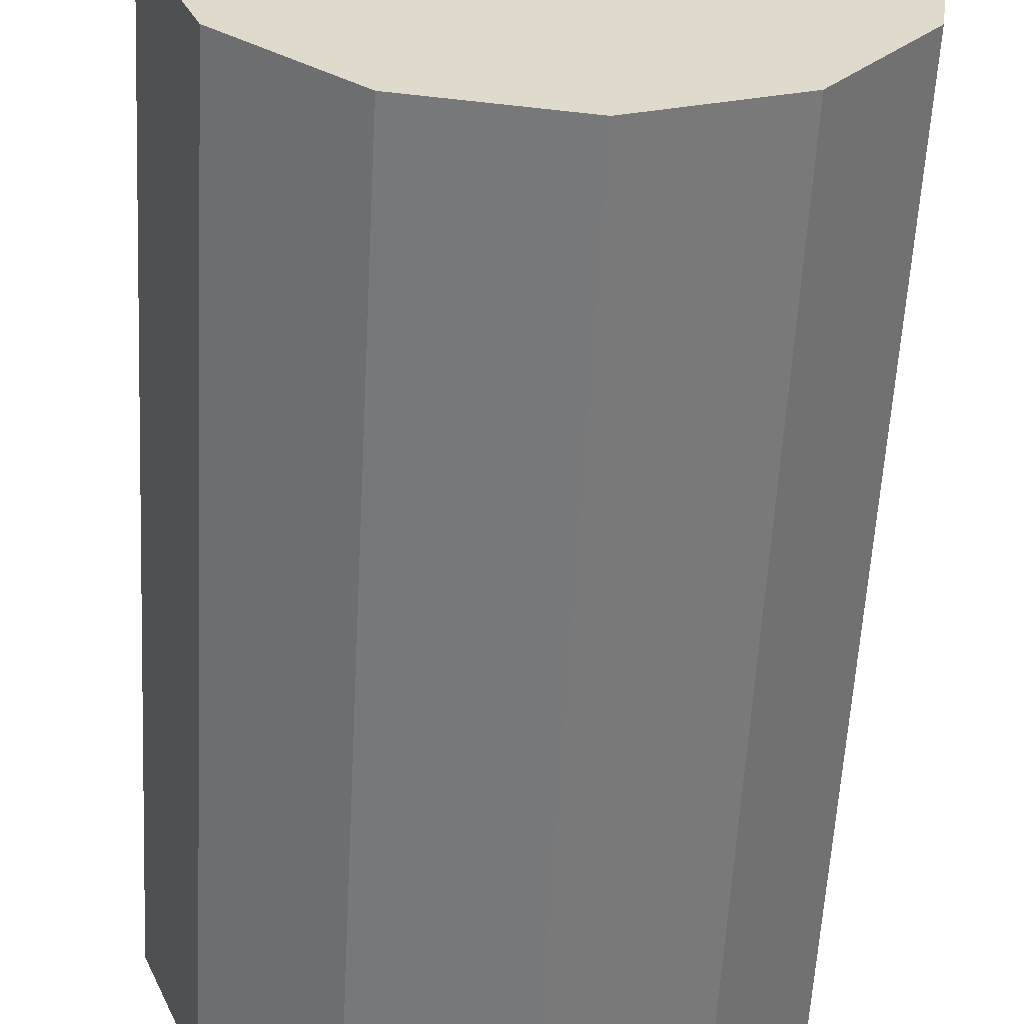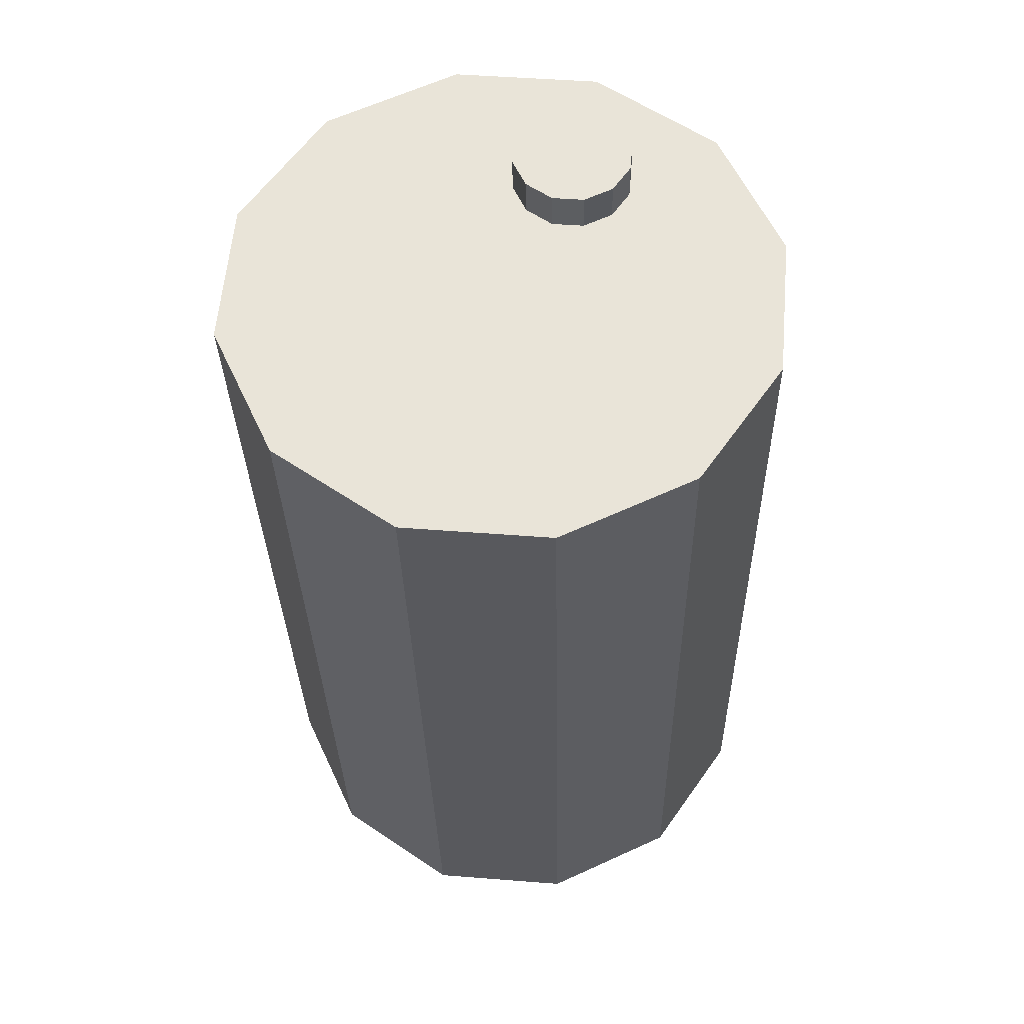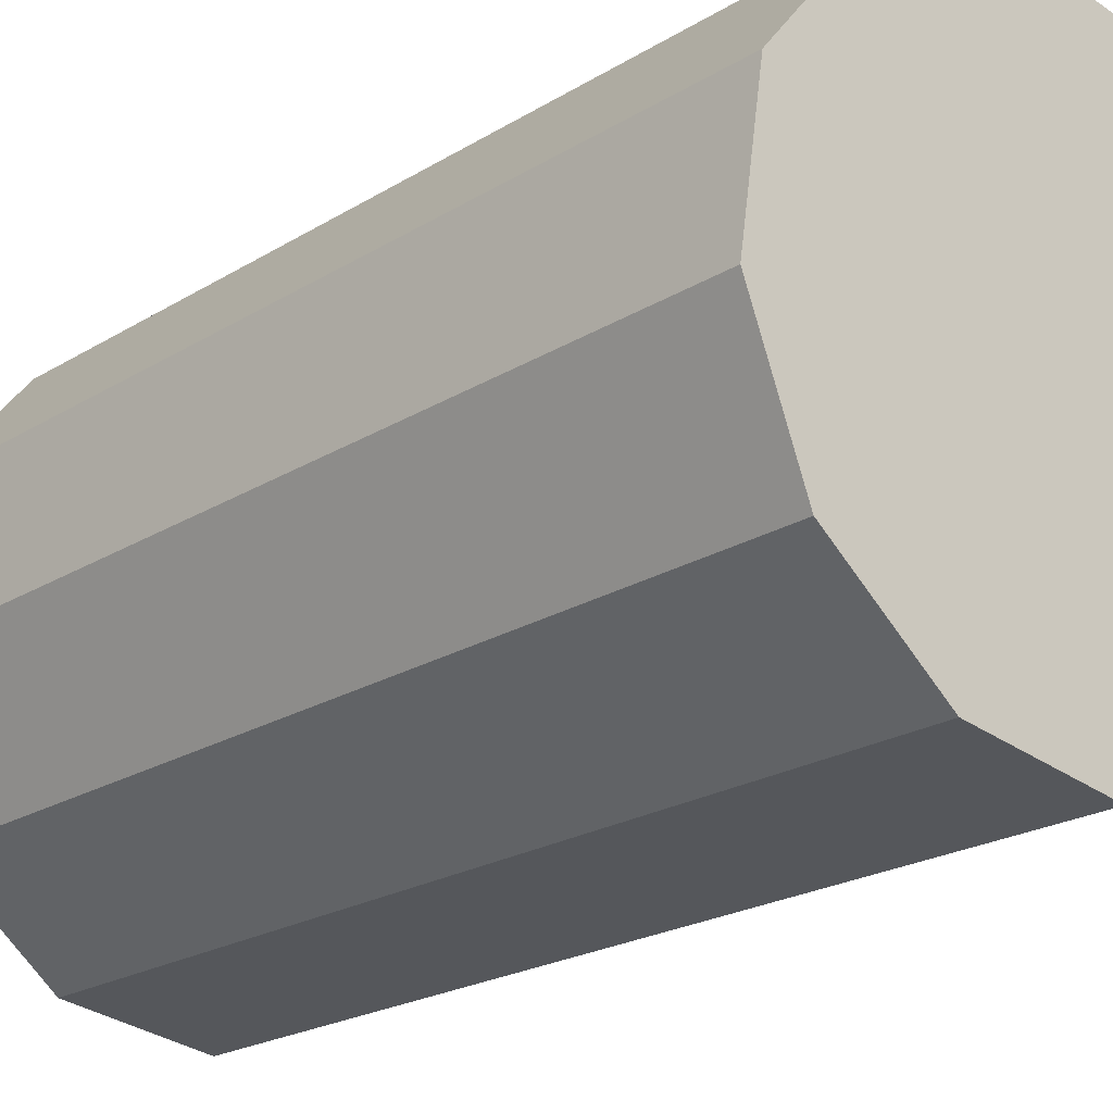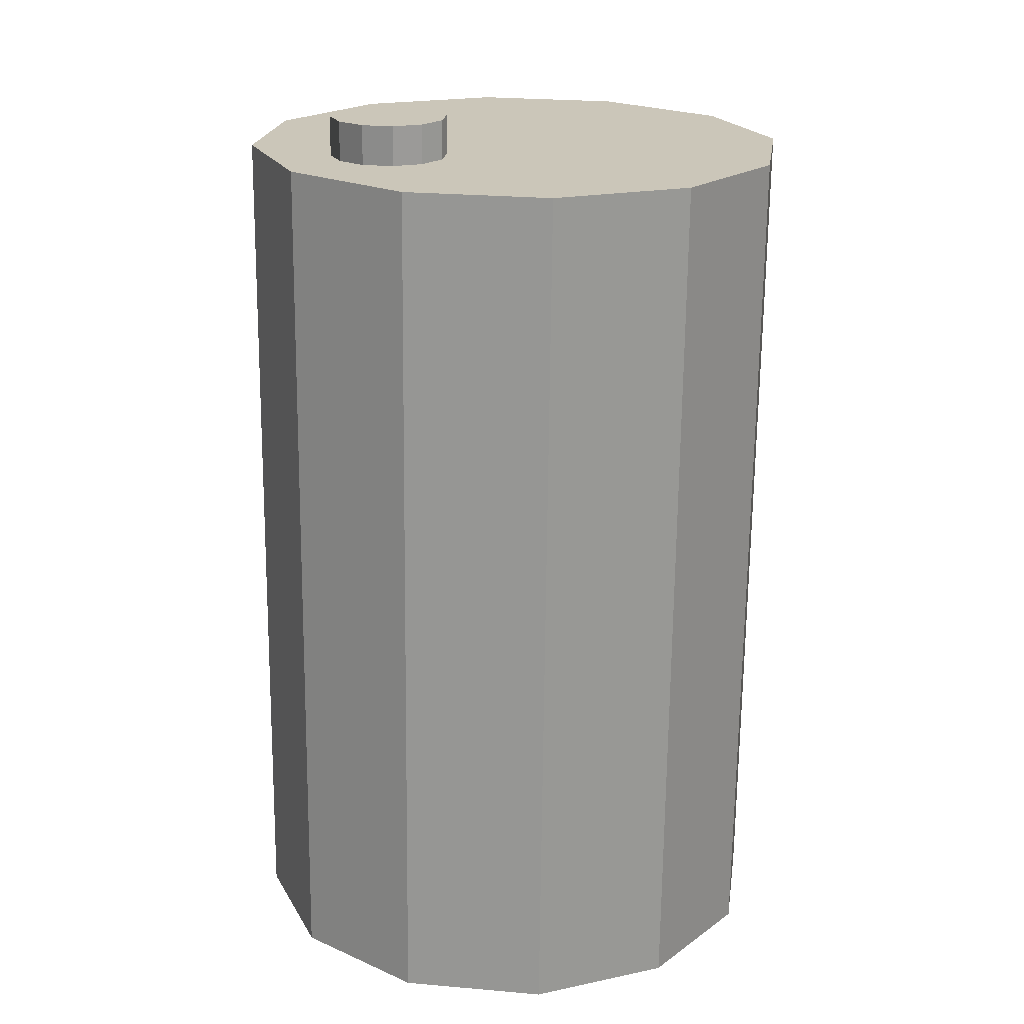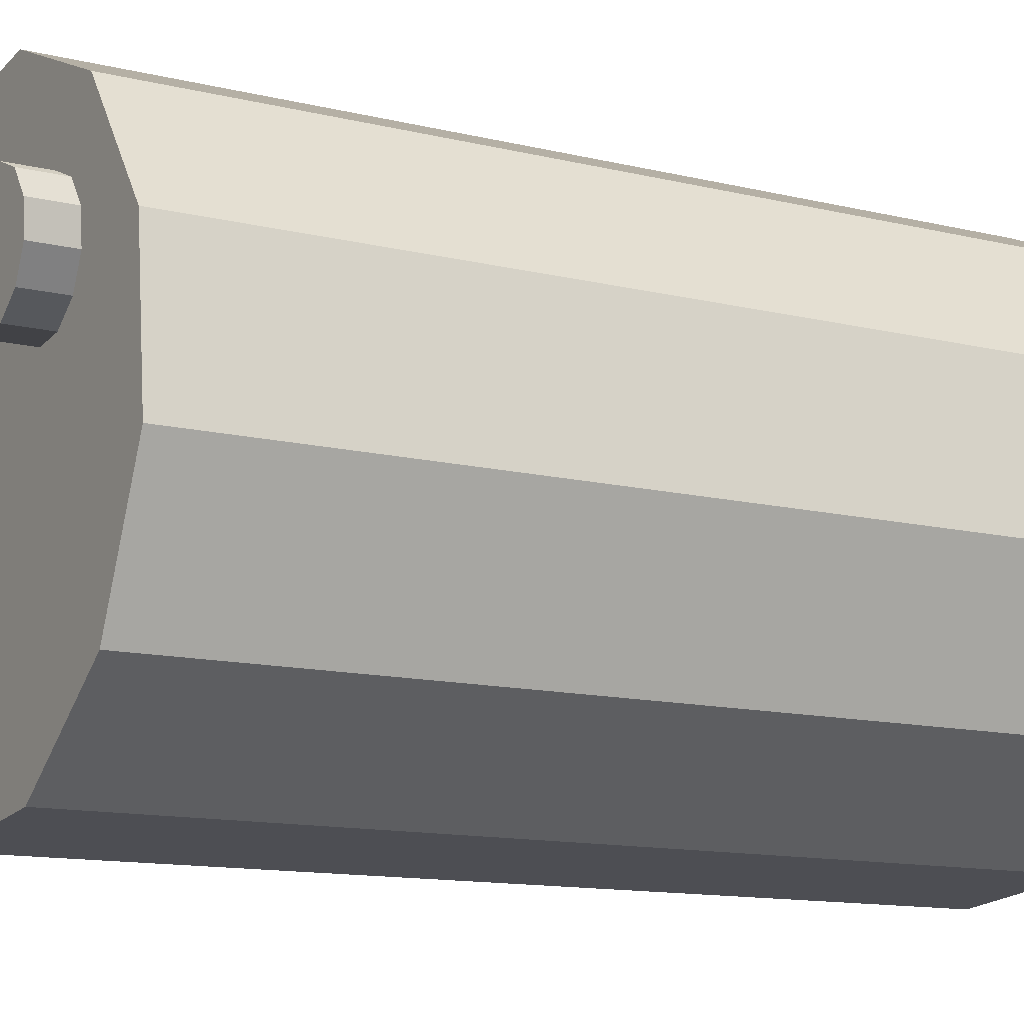
<metadata>
{"format":"obj","ext":"obj","renderer":"f3d","projection":"perspective","resolution":1024,"background":"white","views":[{"elev":-59.1,"azim":-4.0,"up":"+Z"},{"elev":60.2,"azim":162.8,"up":"+Y"},{"elev":-22.4,"azim":-43.1,"up":"+Z"},{"elev":19.7,"azim":15.8,"up":"+Y"},{"elev":-10.5,"azim":-121.0,"up":"+Z"}]}
</metadata>
<code>
v 2.925 -0.9994 -0.412
v 2.889 -0.9993 -0.3838
v 2.89 -0.9484 -0.3829
v 2.926 -0.9486 -0.4112
v 2.889 -0.9993 -0.3838
v 2.871 -0.9997 -0.3411
v 2.872 -0.9488 -0.3403
v 2.89 -0.9484 -0.3829
v 2.871 -0.9997 -0.3411
v 2.878 -1.001 -0.2954
v 2.878 -0.9497 -0.2946
v 2.872 -0.9488 -0.3403
v 2.878 -1.001 -0.2954
v 2.906 -1.002 -0.2589
v 2.907 -0.9507 -0.2581
v 2.878 -0.9497 -0.2946
v 2.906 -1.002 -0.2589
v 2.949 -1.003 -0.2415
v 2.949 -0.9517 -0.2407
v 2.907 -0.9507 -0.2581
v 2.949 -1.003 -0.2415
v 2.994 -1.003 -0.2477
v 2.995 -0.9523 -0.2469
v 2.949 -0.9517 -0.2407
v 2.994 -1.003 -0.2477
v 3.031 -1.003 -0.276
v 3.032 -0.9524 -0.2752
v 2.995 -0.9523 -0.2469
v 3.031 -1.003 -0.276
v 3.048 -1.003 -0.3187
v 3.049 -0.952 -0.3179
v 3.032 -0.9524 -0.2752
v 3.042 -1.002 -0.3644
v 3.014 -1.001 -0.4008
v 3.015 -0.9501 -0.4
v 3.043 -0.9512 -0.3635
v 3.014 -1.001 -0.4008
v 2.971 -1 -0.4183
v 2.972 -0.9492 -0.4174
v 3.015 -0.9501 -0.4
v 2.971 -1 -0.4183
v 2.925 -0.9994 -0.412
v 2.926 -0.9486 -0.4112
v 2.972 -0.9492 -0.4174
v 2.974 -0.8347 -0.4156
v 3.016 -0.8356 -0.3981
v 3.015 -0.912 -0.3994
v 2.972 -0.911 -0.4168
v 3.016 -0.8356 -0.3981
v 3.045 -0.8367 -0.3617
v 3.043 -0.913 -0.3629
v 3.015 -0.912 -0.3994
v 3.051 -0.8375 -0.316
v 3.033 -0.8379 -0.2733
v 3.032 -0.9143 -0.2746
v 3.05 -0.9138 -0.3172
v 3.033 -0.8379 -0.2733
v 2.997 -0.8378 -0.2451
v 2.996 -0.9141 -0.2463
v 3.032 -0.9143 -0.2746
v 2.997 -0.8378 -0.2451
v 2.951 -0.8372 -0.2388
v 2.95 -0.9135 -0.2401
v 2.996 -0.9141 -0.2463
v 2.951 -0.8372 -0.2388
v 2.909 -0.8362 -0.2563
v 2.907 -0.9125 -0.2575
v 2.95 -0.9135 -0.2401
v 2.909 -0.8362 -0.2563
v 2.88 -0.8352 -0.2927
v 2.879 -0.9115 -0.2939
v 2.907 -0.9125 -0.2575
v 2.88 -0.8352 -0.2927
v 2.874 -0.8343 -0.3384
v 2.873 -0.9107 -0.3396
v 2.879 -0.9115 -0.2939
v 2.874 -0.8343 -0.3384
v 2.892 -0.8339 -0.3811
v 2.89 -0.9103 -0.3823
v 2.873 -0.9107 -0.3396
v 2.892 -0.8339 -0.3811
v 2.928 -0.834 -0.4093
v 2.927 -0.9104 -0.4106
v 2.89 -0.9103 -0.3823
v 2.928 -0.834 -0.4093
v 2.974 -0.8347 -0.4156
v 2.972 -0.911 -0.4168
v 2.927 -0.9104 -0.4106
v 2.975 -0.7456 -0.4141
v 3.018 -0.7466 -0.3967
v 3.016 -0.8356 -0.3981
v 2.974 -0.8347 -0.4156
v 3.018 -0.7466 -0.3967
v 3.046 -0.7476 -0.3603
v 3.045 -0.8367 -0.3617
v 3.016 -0.8356 -0.3981
v 3.052 -0.7484 -0.3146
v 3.035 -0.7488 -0.2719
v 3.033 -0.8379 -0.2733
v 3.051 -0.8375 -0.316
v 3.035 -0.7488 -0.2719
v 2.998 -0.7487 -0.2436
v 2.997 -0.8378 -0.2451
v 3.033 -0.8379 -0.2733
v 2.998 -0.7487 -0.2436
v 2.953 -0.7481 -0.2374
v 2.951 -0.8372 -0.2388
v 2.997 -0.8378 -0.2451
v 2.953 -0.7481 -0.2374
v 2.91 -0.7471 -0.2548
v 2.909 -0.8362 -0.2563
v 2.951 -0.8372 -0.2388
v 2.882 -0.7461 -0.2913
v 2.875 -0.7453 -0.337
v 2.874 -0.8343 -0.3384
v 2.88 -0.8352 -0.2927
v 2.875 -0.7453 -0.337
v 2.893 -0.7448 -0.3796
v 2.892 -0.8339 -0.3811
v 2.874 -0.8343 -0.3384
v 2.893 -0.7448 -0.3796
v 2.929 -0.745 -0.4079
v 2.928 -0.834 -0.4093
v 2.892 -0.8339 -0.3811
v 2.929 -0.745 -0.4079
v 2.975 -0.7456 -0.4141
v 2.974 -0.8347 -0.4156
v 2.928 -0.834 -0.4093
v 2.923 -0.7465 -0.3085
v 2.915 -0.7464 -0.3025
v 2.916 -0.7083 -0.3019
v 2.923 -0.7083 -0.3079
v 2.915 -0.7464 -0.3025
v 2.911 -0.7465 -0.2933
v 2.912 -0.7084 -0.2927
v 2.916 -0.7083 -0.3019
v 2.911 -0.7465 -0.2933
v 2.913 -0.7467 -0.2835
v 2.913 -0.7085 -0.2829
v 2.912 -0.7084 -0.2927
v 2.913 -0.7467 -0.2835
v 2.919 -0.7469 -0.2757
v 2.919 -0.7088 -0.2751
v 2.913 -0.7085 -0.2829
v 2.919 -0.7469 -0.2757
v 2.928 -0.7471 -0.272
v 2.928 -0.709 -0.2714
v 2.919 -0.7088 -0.2751
v 2.928 -0.7471 -0.272
v 2.938 -0.7473 -0.2733
v 2.938 -0.7091 -0.2727
v 2.928 -0.709 -0.2714
v 2.938 -0.7473 -0.2733
v 2.945 -0.7473 -0.2794
v 2.946 -0.7091 -0.2788
v 2.938 -0.7091 -0.2727
v 2.945 -0.7473 -0.2794
v 2.949 -0.7472 -0.2885
v 2.95 -0.709 -0.2879
v 2.946 -0.7091 -0.2788
v 2.949 -0.7472 -0.2885
v 2.948 -0.747 -0.2983
v 2.948 -0.7089 -0.2977
v 2.95 -0.709 -0.2879
v 2.948 -0.747 -0.2983
v 2.942 -0.7468 -0.3061
v 2.942 -0.7086 -0.3055
v 2.948 -0.7089 -0.2977
v 2.942 -0.7468 -0.3061
v 2.933 -0.7466 -0.3099
v 2.933 -0.7084 -0.3092
v 2.942 -0.7086 -0.3055
v 2.933 -0.7466 -0.3099
v 2.923 -0.7465 -0.3085
v 2.923 -0.7083 -0.3079
v 2.933 -0.7084 -0.3092
v 2.923 -0.7083 -0.3079
v 2.916 -0.7083 -0.3019
v 2.912 -0.7084 -0.2927
v 2.913 -0.7085 -0.2829
v 2.919 -0.7088 -0.2751
v 2.928 -0.709 -0.2714
v 2.938 -0.7091 -0.2727
v 2.946 -0.7091 -0.2788
v 2.95 -0.709 -0.2879
v 2.948 -0.7089 -0.2977
v 2.942 -0.7086 -0.3055
v 2.933 -0.7084 -0.3092
v 2.933 -0.7466 -0.3099
v 2.942 -0.7468 -0.3061
v 2.948 -0.747 -0.2983
v 2.949 -0.7472 -0.2885
v 2.945 -0.7473 -0.2794
v 2.938 -0.7473 -0.2733
v 2.928 -0.7471 -0.272
v 2.919 -0.7469 -0.2757
v 2.913 -0.7467 -0.2835
v 2.911 -0.7465 -0.2933
v 2.915 -0.7464 -0.3025
v 2.923 -0.7465 -0.3085
v 3.048 -1.003 -0.3187
v 3.042 -1.002 -0.3644
v 3.043 -0.9512 -0.3635
v 3.049 -0.952 -0.3179
v 3.043 -0.913 -0.3629
v 3.05 -0.9138 -0.3172
v 3.049 -0.952 -0.3179
v 3.043 -0.9512 -0.3635
v 3.045 -0.8367 -0.3617
v 3.051 -0.8375 -0.316
v 3.05 -0.9138 -0.3172
v 3.043 -0.913 -0.3629
v 3.046 -0.7476 -0.3603
v 3.052 -0.7484 -0.3146
v 3.051 -0.8375 -0.316
v 3.045 -0.8367 -0.3617
v 2.91 -0.7471 -0.2548
v 2.882 -0.7461 -0.2913
v 2.88 -0.8352 -0.2927
v 2.909 -0.8362 -0.2563
v 3.046 -0.7221 -0.3598
v 3.053 -0.723 -0.3142
v 3.052 -0.7484 -0.3146
v 3.046 -0.7476 -0.3603
v 2.972 -0.911 -0.4168
v 3.015 -0.912 -0.3994
v 3.015 -0.9501 -0.4
v 2.972 -0.9492 -0.4174
v 2.971 -1 -0.4183
v 3.014 -1.001 -0.4008
v 3.042 -1.002 -0.3644
v 3.048 -1.003 -0.3187
v 3.031 -1.003 -0.276
v 2.994 -1.003 -0.2477
v 2.949 -1.003 -0.2415
v 2.906 -1.002 -0.2589
v 2.878 -1.001 -0.2954
v 2.871 -0.9997 -0.3411
v 2.889 -0.9993 -0.3838
v 2.925 -0.9994 -0.412
v 3.015 -0.912 -0.3994
v 3.043 -0.913 -0.3629
v 3.043 -0.9512 -0.3635
v 3.015 -0.9501 -0.4
v 3.05 -0.9138 -0.3172
v 3.032 -0.9143 -0.2746
v 3.032 -0.9524 -0.2752
v 3.049 -0.952 -0.3179
v 3.032 -0.9143 -0.2746
v 2.996 -0.9141 -0.2463
v 2.995 -0.9523 -0.2469
v 3.032 -0.9524 -0.2752
v 2.996 -0.9141 -0.2463
v 2.95 -0.9135 -0.2401
v 2.949 -0.9517 -0.2407
v 2.995 -0.9523 -0.2469
v 2.95 -0.9135 -0.2401
v 2.907 -0.9125 -0.2575
v 2.907 -0.9507 -0.2581
v 2.949 -0.9517 -0.2407
v 2.907 -0.9125 -0.2575
v 2.879 -0.9115 -0.2939
v 2.878 -0.9497 -0.2946
v 2.907 -0.9507 -0.2581
v 2.879 -0.9115 -0.2939
v 2.873 -0.9107 -0.3396
v 2.872 -0.9488 -0.3403
v 2.878 -0.9497 -0.2946
v 2.873 -0.9107 -0.3396
v 2.89 -0.9103 -0.3823
v 2.89 -0.9484 -0.3829
v 2.872 -0.9488 -0.3403
v 2.89 -0.9103 -0.3823
v 2.927 -0.9104 -0.4106
v 2.926 -0.9486 -0.4112
v 2.89 -0.9484 -0.3829
v 2.927 -0.9104 -0.4106
v 2.972 -0.911 -0.4168
v 2.972 -0.9492 -0.4174
v 2.926 -0.9486 -0.4112
v 2.975 -0.7201 -0.4137
v 3.018 -0.7211 -0.3963
v 3.018 -0.7466 -0.3967
v 2.975 -0.7456 -0.4141
v 3.018 -0.7211 -0.3963
v 3.046 -0.7221 -0.3598
v 3.046 -0.7476 -0.3603
v 3.018 -0.7466 -0.3967
v 3.053 -0.723 -0.3142
v 3.035 -0.7234 -0.2715
v 3.035 -0.7488 -0.2719
v 3.052 -0.7484 -0.3146
v 3.035 -0.7234 -0.2715
v 2.999 -0.7233 -0.2432
v 2.998 -0.7487 -0.2436
v 3.035 -0.7488 -0.2719
v 2.999 -0.7233 -0.2432
v 2.953 -0.7226 -0.237
v 2.953 -0.7481 -0.2374
v 2.998 -0.7487 -0.2436
v 2.953 -0.7226 -0.237
v 2.91 -0.7217 -0.2544
v 2.91 -0.7471 -0.2548
v 2.953 -0.7481 -0.2374
v 2.91 -0.7217 -0.2544
v 2.882 -0.7206 -0.2909
v 2.882 -0.7461 -0.2913
v 2.91 -0.7471 -0.2548
v 2.882 -0.7206 -0.2909
v 2.876 -0.7198 -0.3366
v 2.875 -0.7453 -0.337
v 2.882 -0.7461 -0.2913
v 2.876 -0.7198 -0.3366
v 2.893 -0.7194 -0.3792
v 2.893 -0.7448 -0.3796
v 2.875 -0.7453 -0.337
v 2.893 -0.7194 -0.3792
v 2.93 -0.7195 -0.4075
v 2.929 -0.745 -0.4079
v 2.893 -0.7448 -0.3796
v 2.93 -0.7195 -0.4075
v 2.975 -0.7201 -0.4137
v 2.975 -0.7456 -0.4141
v 2.929 -0.745 -0.4079
v 2.93 -0.7195 -0.4075
v 2.893 -0.7194 -0.3792
v 2.876 -0.7198 -0.3366
v 2.882 -0.7206 -0.2909
v 2.91 -0.7217 -0.2544
v 2.953 -0.7226 -0.237
v 2.999 -0.7233 -0.2432
v 3.035 -0.7234 -0.2715
v 3.053 -0.723 -0.3142
v 3.046 -0.7221 -0.3598
v 3.018 -0.7211 -0.3963
v 2.975 -0.7201 -0.4137
f 1 2 3
f 1 3 4
f 5 6 7
f 5 7 8
f 9 10 11
f 9 11 12
f 13 14 15
f 13 15 16
f 17 18 19
f 17 19 20
f 21 22 23
f 21 23 24
f 25 26 27
f 25 27 28
f 29 30 31
f 29 31 32
f 33 34 35
f 33 35 36
f 37 38 39
f 37 39 40
f 41 42 43
f 41 43 44
f 45 46 47
f 45 47 48
f 49 50 51
f 49 51 52
f 53 54 55
f 53 55 56
f 57 58 59
f 57 59 60
f 61 62 63
f 61 63 64
f 65 66 67
f 65 67 68
f 69 70 71
f 69 71 72
f 73 74 75
f 73 75 76
f 77 78 79
f 77 79 80
f 81 82 83
f 81 83 84
f 85 86 87
f 85 87 88
f 89 90 91
f 89 91 92
f 93 94 95
f 93 95 96
f 97 98 99
f 97 99 100
f 101 102 103
f 101 103 104
f 105 106 107
f 105 107 108
f 109 110 111
f 109 111 112
f 113 114 115
f 113 115 116
f 117 118 119
f 117 119 120
f 121 122 123
f 121 123 124
f 125 126 127
f 125 127 128
f 129 130 131
f 129 131 132
f 133 134 135
f 133 135 136
f 137 138 139
f 137 139 140
f 141 142 143
f 141 143 144
f 145 146 147
f 145 147 148
f 149 150 151
f 149 151 152
f 153 154 155
f 153 155 156
f 157 158 159
f 157 159 160
f 161 162 163
f 161 163 164
f 165 166 167
f 165 167 168
f 169 170 171
f 169 171 172
f 173 174 175
f 173 175 176
f 177 178 179
f 177 179 180
f 177 180 181
f 177 181 182
f 177 182 183
f 177 183 184
f 177 184 185
f 177 185 186
f 177 186 187
f 177 187 188
f 189 190 191
f 189 191 192
f 189 192 193
f 189 193 194
f 189 194 195
f 189 195 196
f 189 196 197
f 189 197 198
f 189 198 199
f 189 199 200
f 201 202 203
f 201 203 204
f 205 206 207
f 205 207 208
f 209 210 211
f 209 211 212
f 213 214 215
f 213 215 216
f 217 218 219
f 217 219 220
f 221 222 223
f 221 223 224
f 225 226 227
f 225 227 228
f 229 230 231
f 229 231 232
f 229 232 233
f 229 233 234
f 229 234 235
f 229 235 236
f 229 236 237
f 229 237 238
f 229 238 239
f 229 239 240
f 241 242 243
f 241 243 244
f 245 246 247
f 245 247 248
f 249 250 251
f 249 251 252
f 253 254 255
f 253 255 256
f 257 258 259
f 257 259 260
f 261 262 263
f 261 263 264
f 265 266 267
f 265 267 268
f 269 270 271
f 269 271 272
f 273 274 275
f 273 275 276
f 277 278 279
f 277 279 280
f 281 282 283
f 281 283 284
f 285 286 287
f 285 287 288
f 289 290 291
f 289 291 292
f 293 294 295
f 293 295 296
f 297 298 299
f 297 299 300
f 301 302 303
f 301 303 304
f 305 306 307
f 305 307 308
f 309 310 311
f 309 311 312
f 313 314 315
f 313 315 316
f 317 318 319
f 317 319 320
f 321 322 323
f 321 323 324
f 325 326 327
f 325 327 328
f 325 328 329
f 325 329 330
f 325 330 331
f 325 331 332
f 325 332 333
f 325 333 334
f 325 334 335
f 325 335 336

</code>
